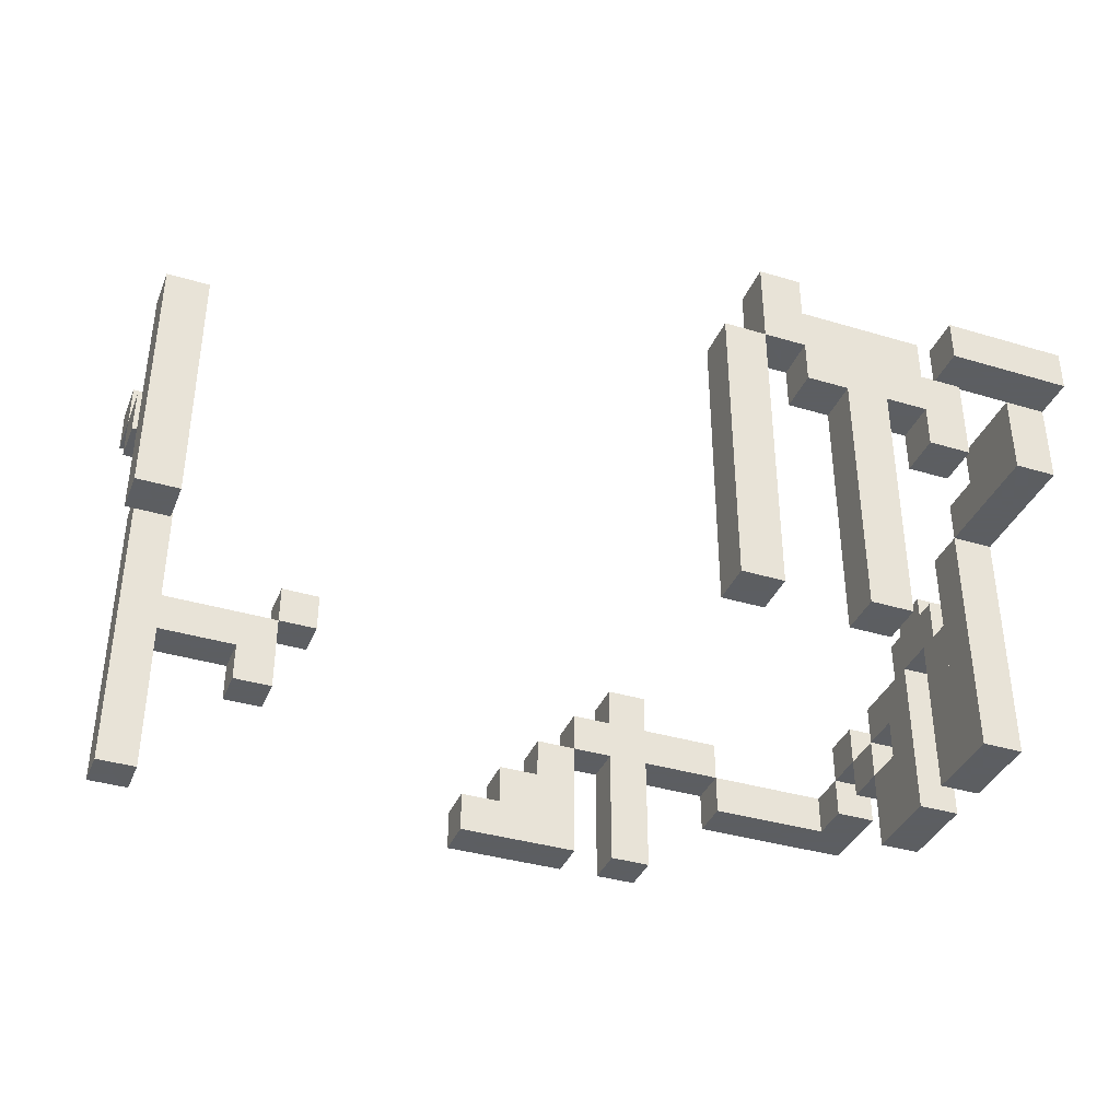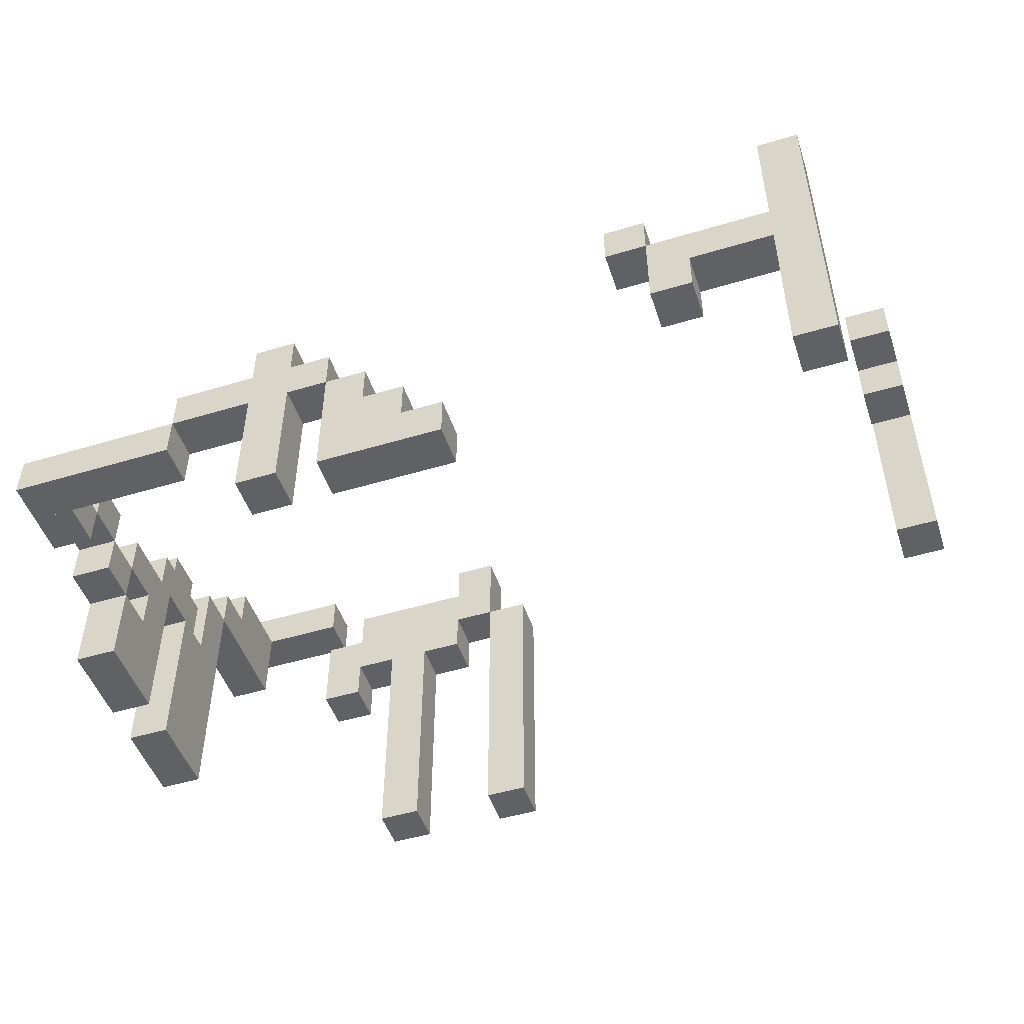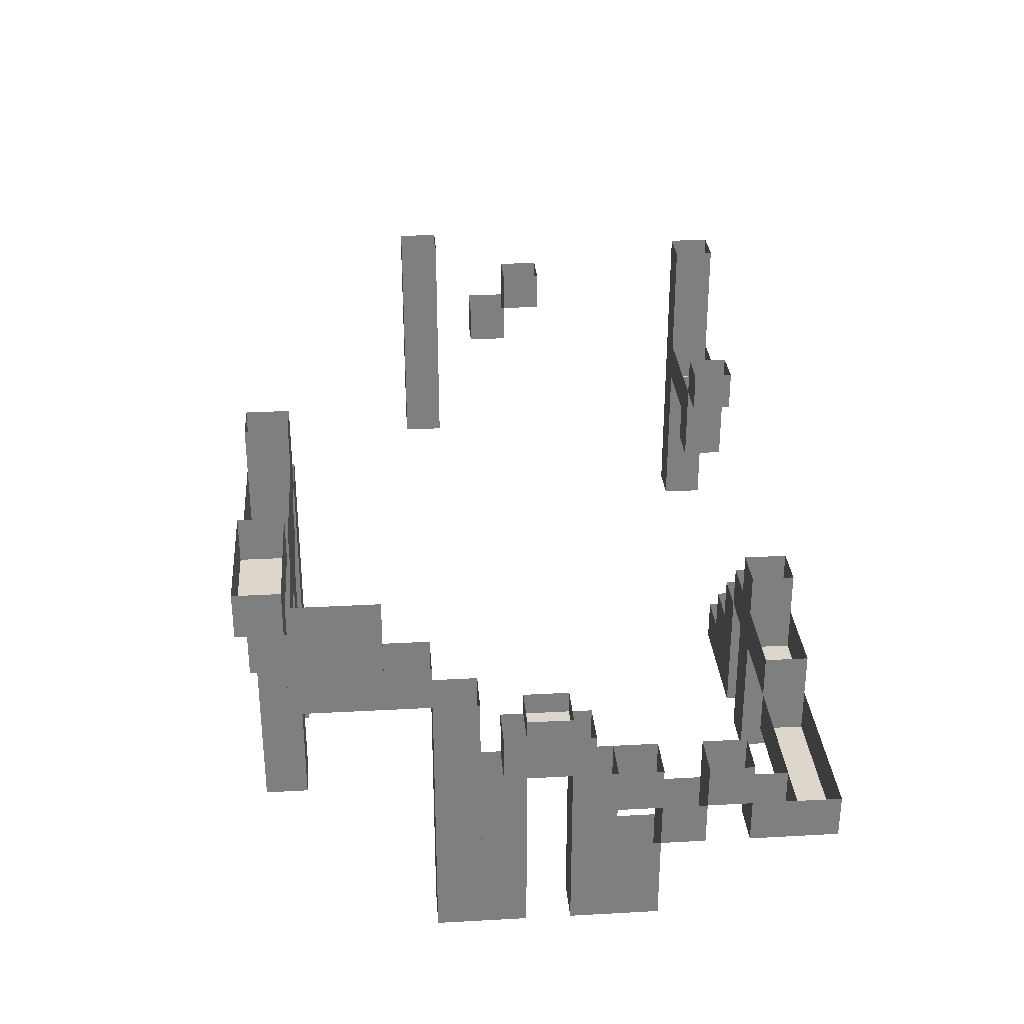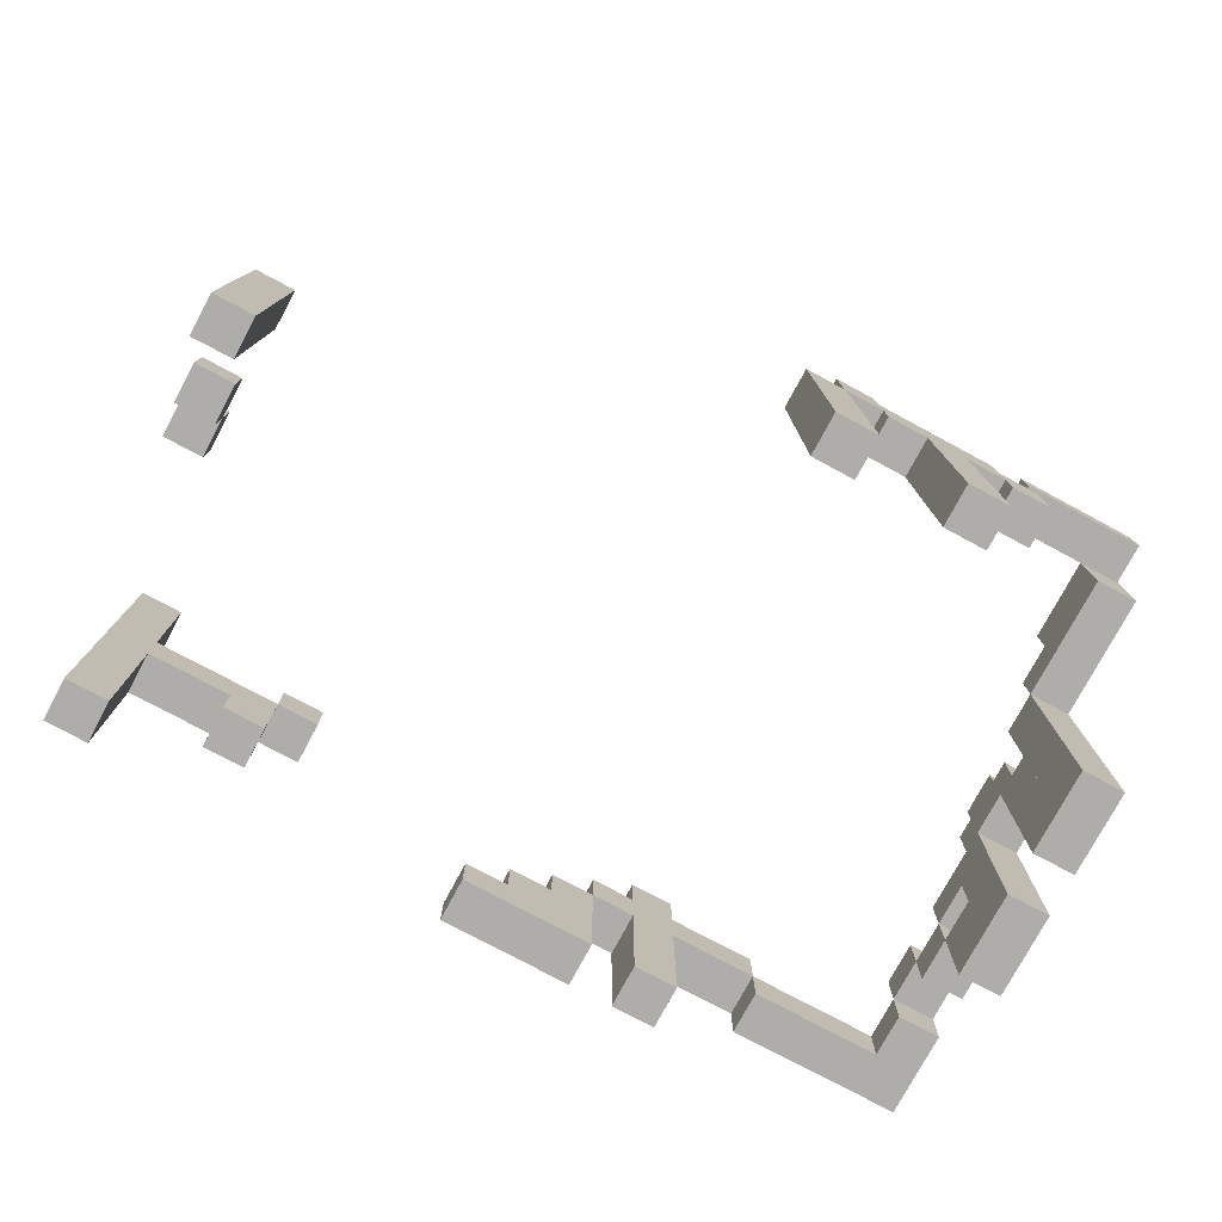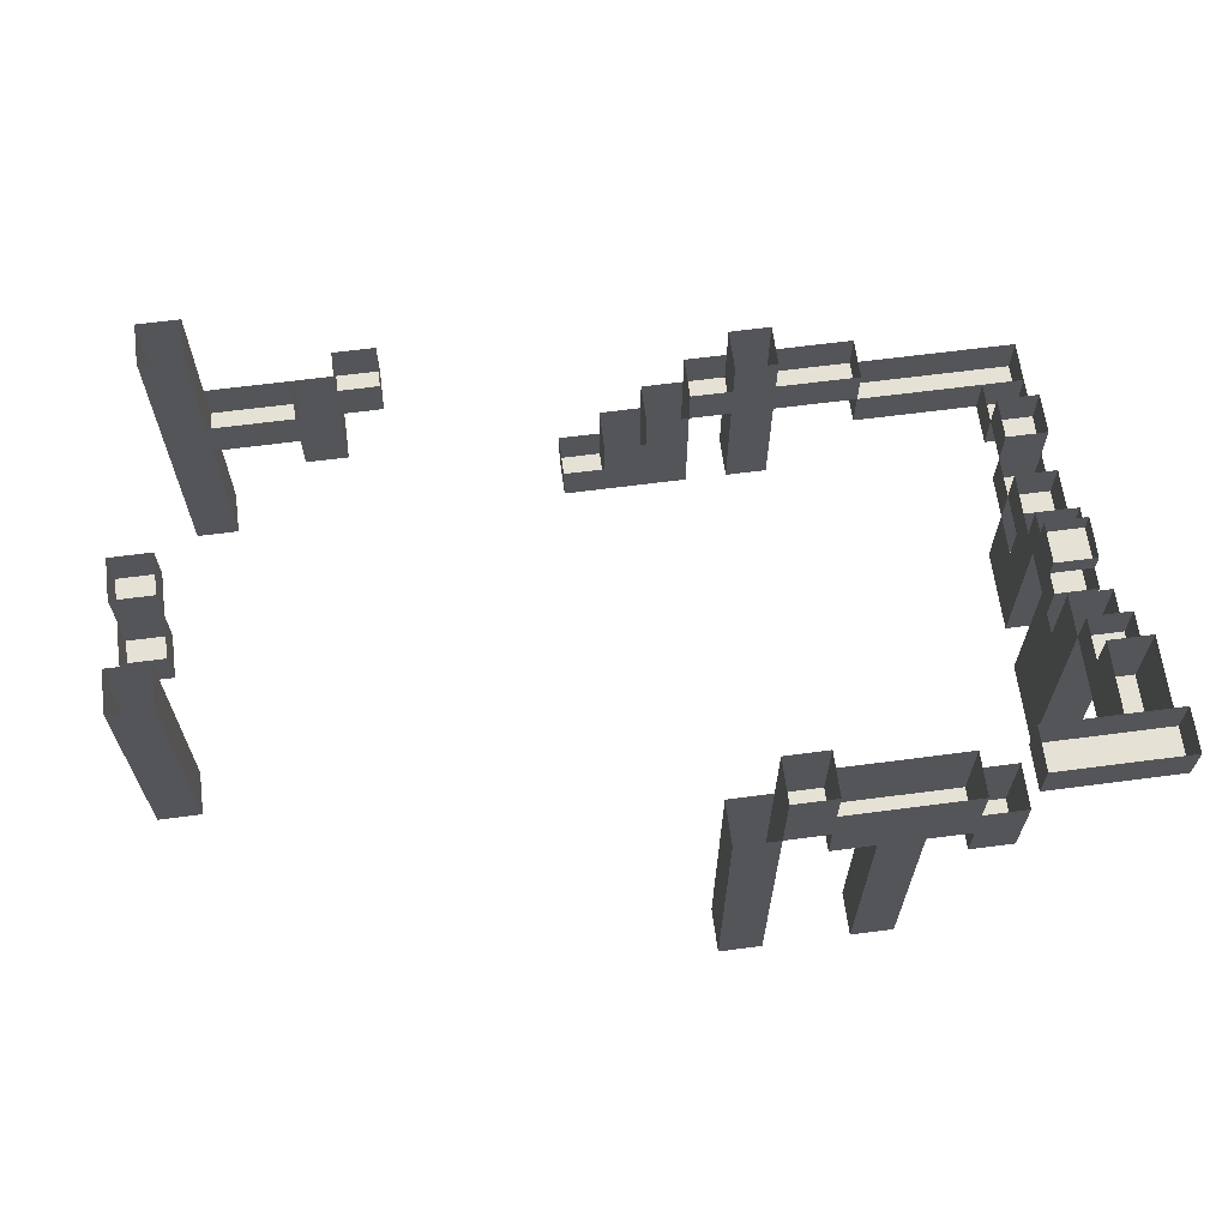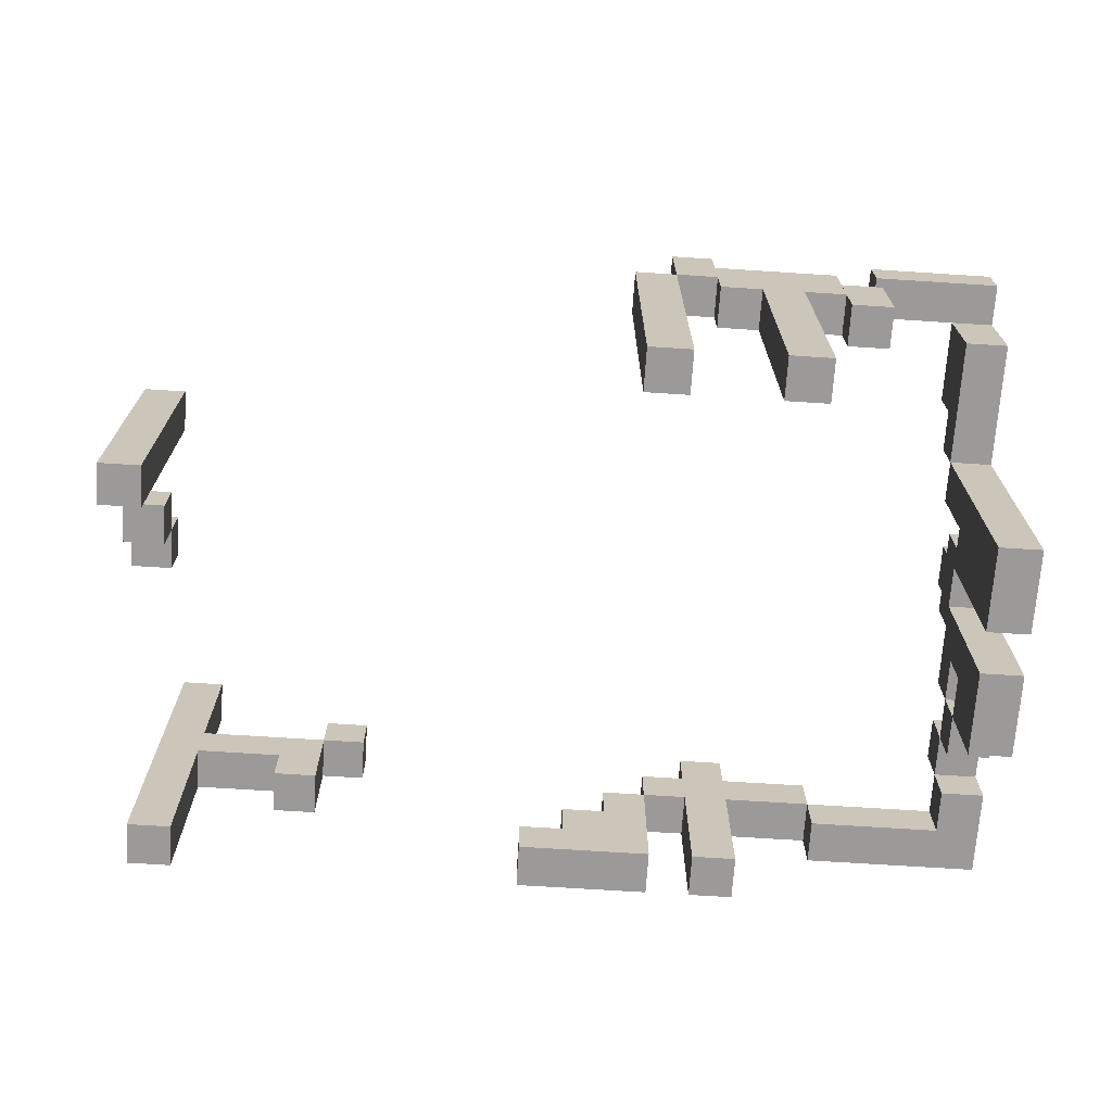
<metadata>
{"format":"obj","ext":"obj","renderer":"f3d","projection":"perspective","resolution":1024,"background":"white","views":[{"elev":-37.4,"azim":-21.0,"up":"+Y"},{"elev":-49.2,"azim":-161.6,"up":"+Y"},{"elev":30.5,"azim":85.5,"up":"+Y"},{"elev":-77.2,"azim":-28.2,"up":"+Y"},{"elev":64.8,"azim":-7.5,"up":"+Y"},{"elev":-69.5,"azim":-3.7,"up":"+Y"}]}
</metadata>
<code>
v 400 50 280
v 430 90 280
v 230 0 170
v 420 20 200
v 430 30 160
v 230 80 250
v 390 80 280
v 360 80 290
v 430 30 180
v 370 50 170
v 430 50 230
v 420 0 210
v 360 80 280
v 380 60 290
v 430 40 180
v 370 30 170
v 270 50 160
v 420 60 240
v 380 60 280
v 330 20 160
v 430 40 215
v 420 0 240
v 230 80 170
v 390 60 280
v 430 0 200
v 430 0 250
v 370 0 290
v 430 60 240
v 340 70 290
v 220 80 240
v 350 70 280
v 360 90 290
v 430 80 290
v 360 70 290
v 350 90 280
v 420 80 260
v 400 80 280
v 420 55 220
v 430 0 220
v 220 50 220
v 350 90 290
v 360 70 280
v 430 40 190
v 330 10 160
v 240 80 170
v 430 55 220
v 420 40 230
v 420 20 210
v 430 30 190
v 390 30 160
v 370 60 290
v 420 60 250
v 320 0 160
v 220 60 230
v 360 50 170
v 230 80 240
v 230 50 220
v 270 30 160
v 360 30 170
v 240 50 170
v 370 30 160
v 270 50 170
v 430 20 200
v 230 70 220
v 350 0 160
v 430 30 170
v 320 10 170
v 370 50 160
v 420 40 180
v 220 70 210
v 420 40 235
v 390 80 290
v 270 60 160
v 420 30 180
v 340 20 160
v 230 0 160
v 340 0 170
v 230 60 230
v 420 20 190
v 430 30 210
v 330 10 170
v 390 60 290
v 430 40 210
v 360 60 290
v 390 30 170
v 330 0 170
v 370 0 280
v 340 70 280
v 430 60 260
v 340 0 290
v 430 80 280
v 430 40 240
v 220 80 250
v 420 40 200
v 430 30 240
v 430 50 235
v 420 30 200
v 430 20 160
v 340 0 160
v 370 60 280
v 430 55 230
v 420 40 220
v 370 40 170
v 260 40 160
v 430 0 230
v 420 60 280
v 220 20 240
v 400 90 290
v 420 50 215
v 390 20 170
v 430 40 235
v 220 50 230
v 350 0 170
v 400 90 280
v 320 0 170
v 420 30 170
v 280 60 160
v 360 30 160
v 240 50 160
v 390 40 170
v 420 80 280
v 260 30 170
v 420 40 210
v 360 50 160
v 430 20 190
v 420 30 210
v 370 0 170
v 430 80 260
v 220 60 210
v 360 60 280
v 220 20 250
v 400 70 290
v 420 50 230
v 420 30 240
v 350 0 290
v 370 40 160
v 430 30 200
v 400 70 280
v 420 40 240
v 340 0 280
v 430 40 200
v 260 50 170
v 240 0 170
v 280 50 170
v 430 20 170
v 230 70 210
v 270 60 170
v 430 40 220
v 430 20 180
v 230 50 230
v 340 20 170
v 390 70 280
v 430 60 280
v 220 60 220
v 420 0 230
v 420 60 260
v 360 0 170
v 370 0 160
v 350 40 160
v 260 30 160
v 420 55 230
v 390 40 160
v 350 30 160
v 360 40 160
v 230 20 240
v 280 60 170
v 240 80 160
v 240 40 160
v 420 50 220
v 340 30 170
v 430 50 220
v 390 20 160
v 270 30 170
v 390 50 290
v 430 0 210
v 230 60 220
v 350 0 280
v 260 40 170
v 390 50 280
v 280 50 160
v 240 0 160
v 420 40 215
v 420 20 170
v 230 80 160
v 220 70 220
v 420 70 250
v 430 60 250
v 430 0 240
v 260 50 160
v 420 0 200
v 420 0 250
v 420 70 260
v 420 20 180
v 350 70 290
v 360 90 280
v 340 30 160
v 390 70 290
v 400 80 290
v 380 0 280
v 230 60 210
v 430 20 210
v 420 0 220
v 420 30 190
v 380 0 290
v 430 70 260
v 330 0 160
v 350 40 170
v 420 40 190
v 420 50 235
v 240 40 170
v 360 40 170
v 430 40 230
v 430 70 250
v 350 30 170
v 330 20 170
v 430 50 215
v 230 20 250
v 320 10 160
v 400 50 290
v 430 90 290
v 360 0 160
f 88 31 140
f 31 177 140
f 31 194 177
f 194 135 177
f 194 29 135
f 29 90 135
f 140 177 90
f 177 135 90
f 29 88 90
f 88 140 90
f 32 41 34
f 41 194 34
f 41 35 194
f 35 31 194
f 35 195 31
f 195 42 31
f 34 194 42
f 194 31 42
f 195 32 42
f 32 34 42
f 13 7 130
f 7 24 130
f 7 72 24
f 72 82 24
f 72 8 82
f 8 84 82
f 130 24 84
f 24 82 84
f 8 13 84
f 13 130 84
f 100 19 87
f 19 199 87
f 19 14 199
f 14 204 199
f 14 51 204
f 51 27 204
f 87 199 27
f 199 204 27
f 51 100 27
f 100 87 27
f 152 138 179
f 138 1 179
f 138 132 1
f 132 219 1
f 132 197 219
f 197 174 219
f 179 1 174
f 1 219 174
f 197 152 174
f 152 179 174
f 114 2 37
f 2 91 37
f 2 220 91
f 220 33 91
f 220 108 33
f 108 198 33
f 37 91 198
f 91 33 198
f 108 114 198
f 114 37 198
f 91 121 153
f 121 106 153
f 121 36 106
f 36 156 106
f 36 128 156
f 128 89 156
f 153 106 89
f 106 156 89
f 128 91 89
f 91 153 89
f 96 209 111
f 209 71 111
f 209 109 71
f 109 182 71
f 109 216 182
f 216 21 182
f 111 71 21
f 71 182 21
f 216 96 21
f 96 111 21
f 101 161 11
f 161 133 11
f 161 38 133
f 38 169 133
f 38 46 169
f 46 171 169
f 11 133 171
f 133 169 171
f 46 101 171
f 101 11 171
f 201 48 175
f 48 12 175
f 48 4 12
f 4 190 12
f 4 63 190
f 63 25 190
f 175 12 25
f 12 190 25
f 63 201 25
f 201 175 25
f 205 192 89
f 192 156 89
f 192 186 156
f 186 52 156
f 186 213 52
f 213 187 52
f 89 156 187
f 156 52 187
f 213 205 187
f 205 89 187
f 134 95 22
f 95 188 22
f 95 95 188
f 95 188 188
f 95 134 188
f 134 22 188
f 22 188 22
f 188 188 22
f 134 134 22
f 134 22 22
f 95 134 95
f 134 134 95
f 148 102 39
f 102 202 39
f 102 123 202
f 123 12 202
f 123 83 12
f 83 175 12
f 39 202 175
f 202 12 175
f 83 148 175
f 148 39 175
f 139 92 22
f 92 188 22
f 92 92 188
f 92 188 188
f 92 139 188
f 139 22 188
f 22 188 22
f 188 188 22
f 139 139 22
f 139 22 22
f 92 139 92
f 139 139 92
f 92 139 188
f 139 22 188
f 139 47 22
f 47 155 22
f 47 212 155
f 212 105 155
f 188 22 105
f 22 155 105
f 212 92 105
f 92 188 105
f 187 52 26
f 52 191 26
f 52 18 191
f 18 22 191
f 18 28 22
f 28 188 22
f 26 191 188
f 191 22 188
f 28 187 188
f 187 26 188
f 154 176 40
f 176 57 40
f 176 78 57
f 78 150 57
f 78 54 150
f 54 112 150
f 40 57 112
f 57 150 112
f 54 154 112
f 154 40 112
f 70 146 129
f 146 200 129
f 146 64 200
f 64 176 200
f 64 185 176
f 185 154 176
f 129 200 154
f 200 176 154
f 185 70 154
f 70 129 154
f 30 56 107
f 56 165 107
f 56 6 165
f 6 217 165
f 6 93 217
f 93 131 217
f 107 165 131
f 165 217 131
f 93 30 131
f 30 107 131
f 137 97 63
f 97 4 63
f 97 203 4
f 203 79 4
f 203 49 79
f 49 125 79
f 63 4 125
f 4 79 125
f 49 137 125
f 137 63 125
f 43 208 49
f 208 203 49
f 208 69 203
f 69 74 203
f 69 15 74
f 15 9 74
f 49 203 9
f 203 74 9
f 15 43 9
f 43 49 9
f 9 74 149
f 74 193 149
f 74 116 193
f 116 183 193
f 116 66 183
f 66 145 183
f 149 193 145
f 193 183 145
f 66 9 145
f 9 149 145
f 66 85 145
f 85 110 145
f 85 50 110
f 50 172 110
f 50 5 172
f 5 98 172
f 145 110 98
f 110 172 98
f 5 66 98
f 66 145 98
f 120 103 85
f 103 16 85
f 103 136 16
f 136 61 16
f 136 162 61
f 162 50 61
f 85 16 50
f 16 61 50
f 162 120 50
f 120 85 50
f 10 55 127
f 55 157 127
f 55 124 157
f 124 221 157
f 124 68 221
f 68 158 221
f 127 157 158
f 157 221 158
f 68 10 158
f 10 127 158
f 214 170 113
f 170 77 113
f 170 196 77
f 196 99 77
f 196 163 99
f 163 65 99
f 113 77 65
f 77 99 65
f 163 214 65
f 214 113 65
f 151 215 77
f 215 86 77
f 215 20 86
f 20 206 86
f 20 75 206
f 75 99 206
f 77 86 99
f 86 206 99
f 75 151 99
f 151 77 99
f 81 67 86
f 67 115 86
f 67 218 115
f 218 53 115
f 218 44 53
f 44 206 53
f 86 115 206
f 115 53 206
f 44 81 206
f 81 86 206
f 211 207 59
f 207 214 59
f 207 159 214
f 159 163 214
f 159 164 163
f 164 118 163
f 59 214 118
f 214 163 118
f 164 211 118
f 211 59 118
f 189 17 160
f 17 58 160
f 17 62 58
f 62 173 58
f 62 142 173
f 142 122 173
f 160 58 122
f 58 173 122
f 142 189 122
f 189 160 122
f 73 117 17
f 117 180 17
f 117 166 180
f 166 144 180
f 166 147 144
f 147 62 144
f 17 180 62
f 180 144 62
f 147 73 62
f 73 17 62
f 184 167 76
f 167 181 76
f 167 45 181
f 45 143 181
f 45 23 143
f 23 3 143
f 76 181 3
f 181 143 3
f 23 184 3
f 184 76 3
f 119 189 168
f 189 104 168
f 189 142 104
f 142 178 104
f 142 60 178
f 60 210 178
f 168 104 210
f 104 178 210
f 60 119 210
f 119 168 210
f 83 123 80
f 123 126 80
f 123 94 126
f 94 97 126
f 94 141 97
f 141 137 97
f 80 126 137
f 126 97 137
f 141 83 137
f 83 80 137

</code>
